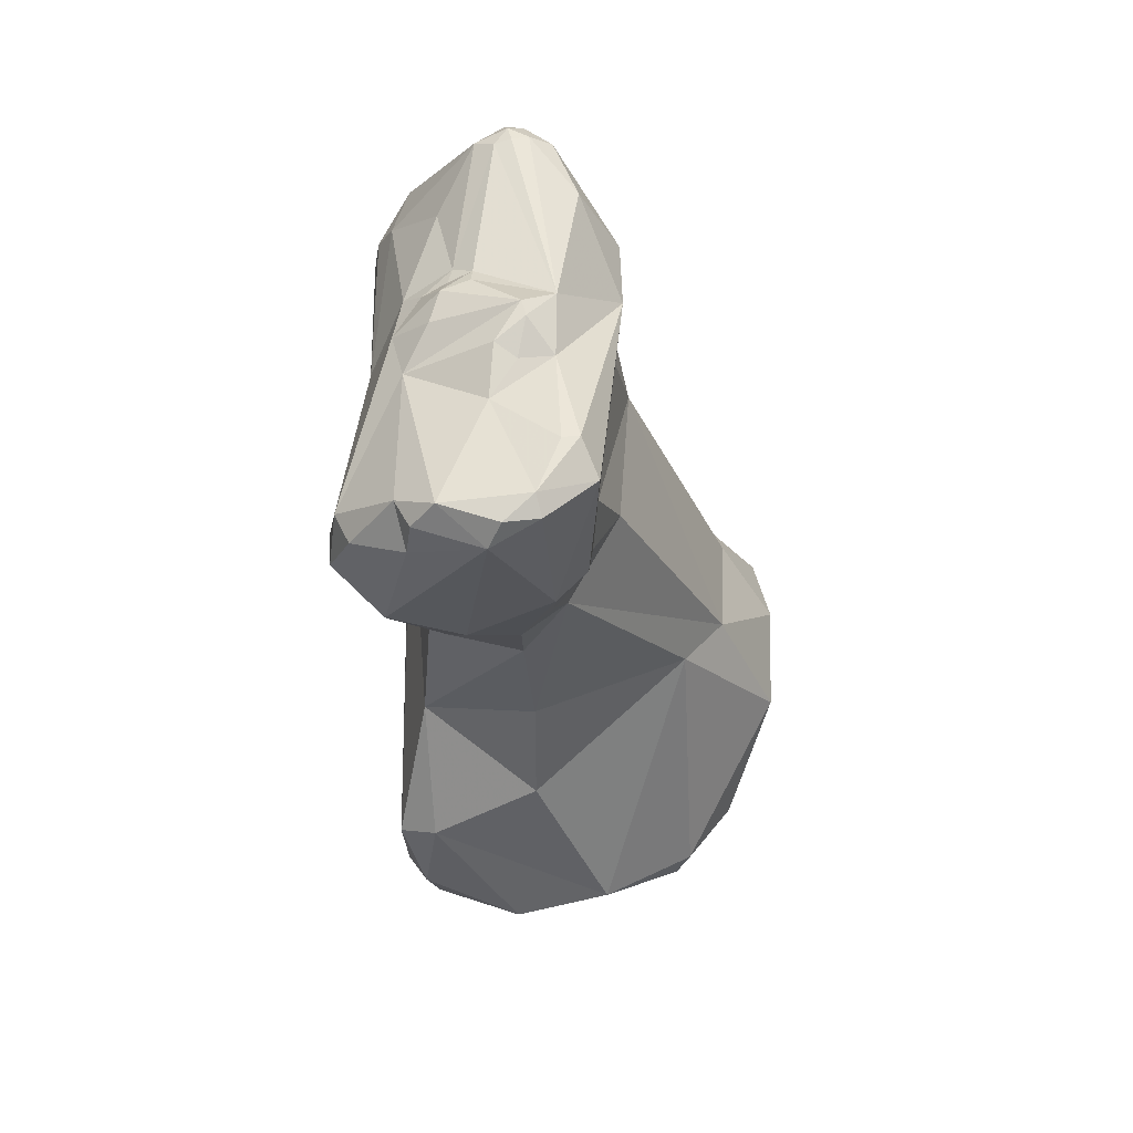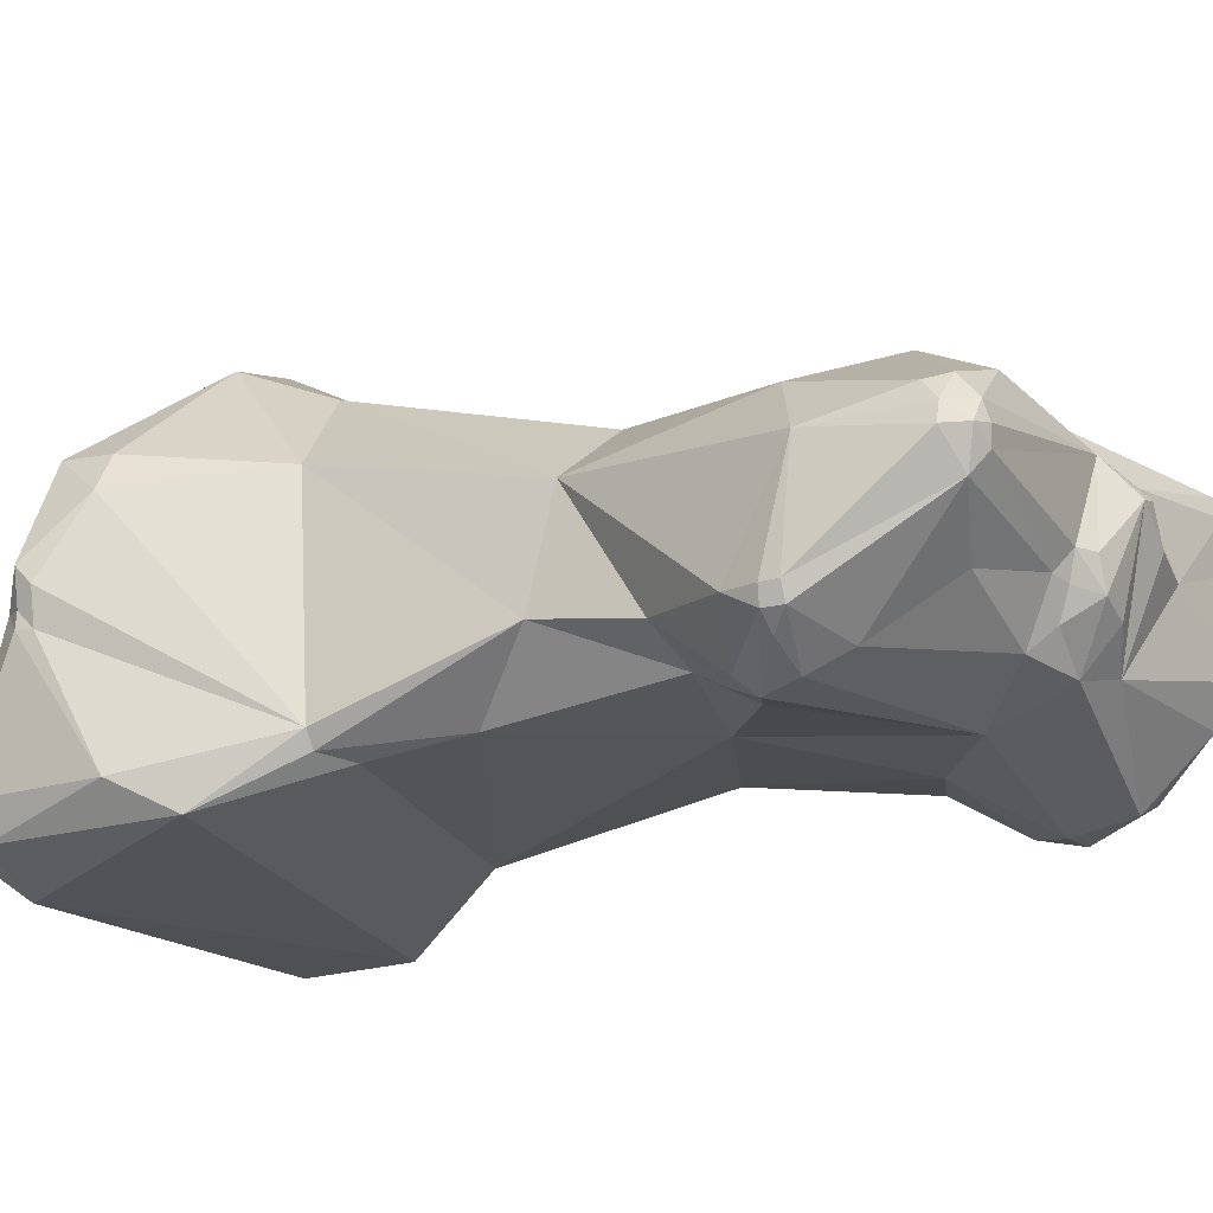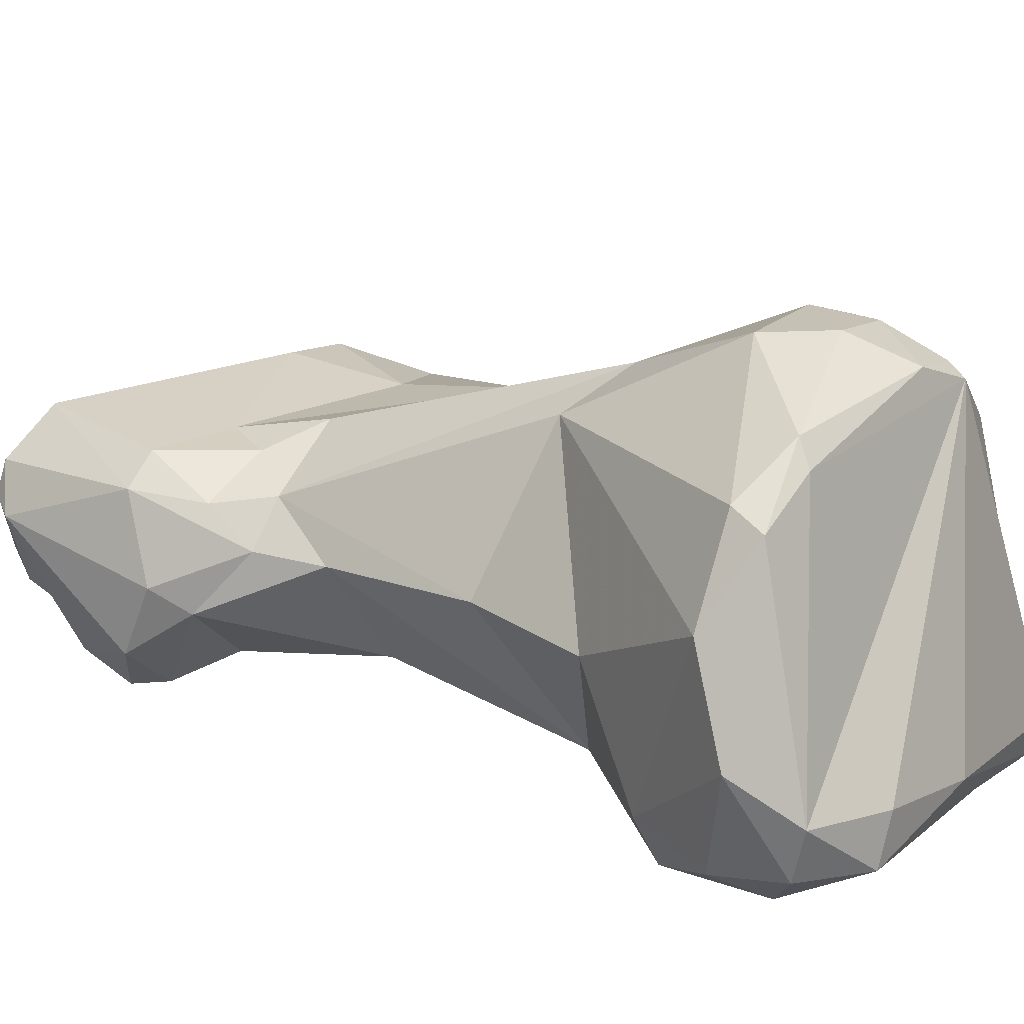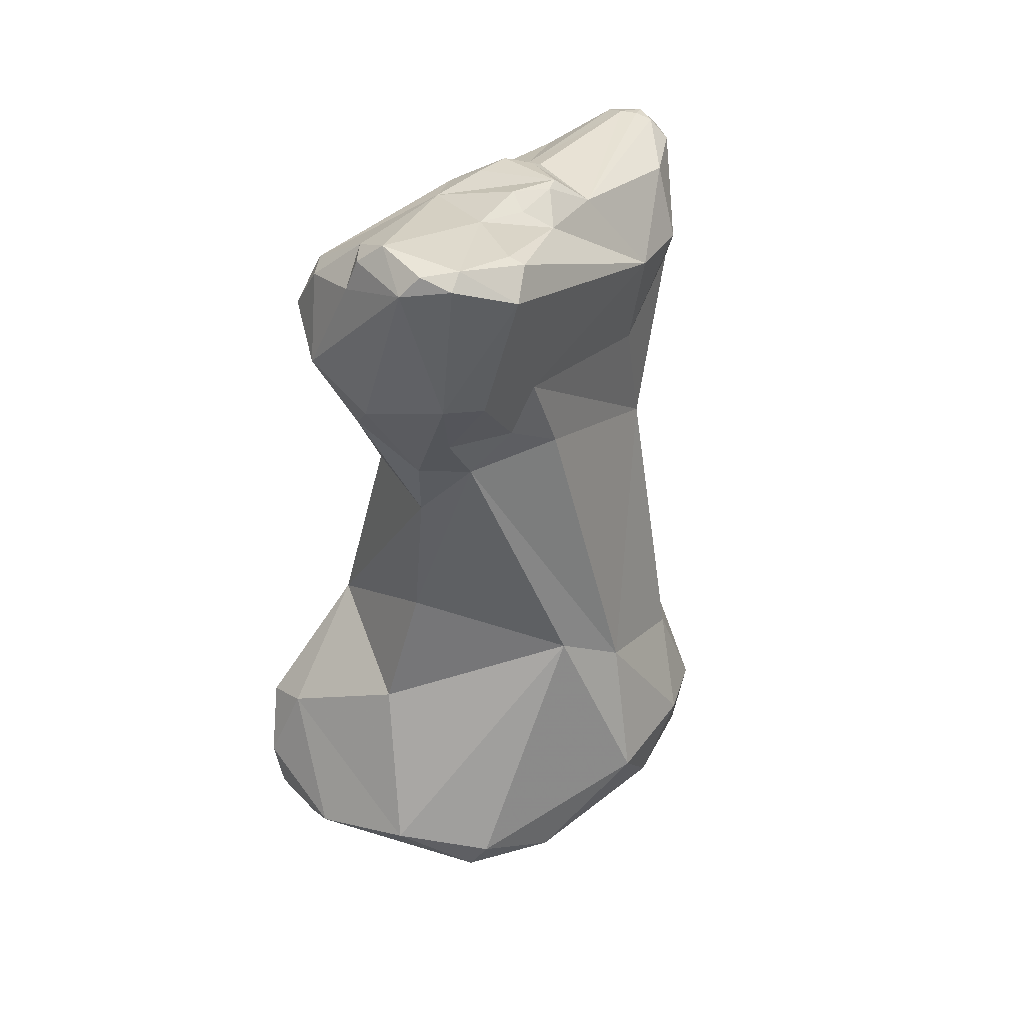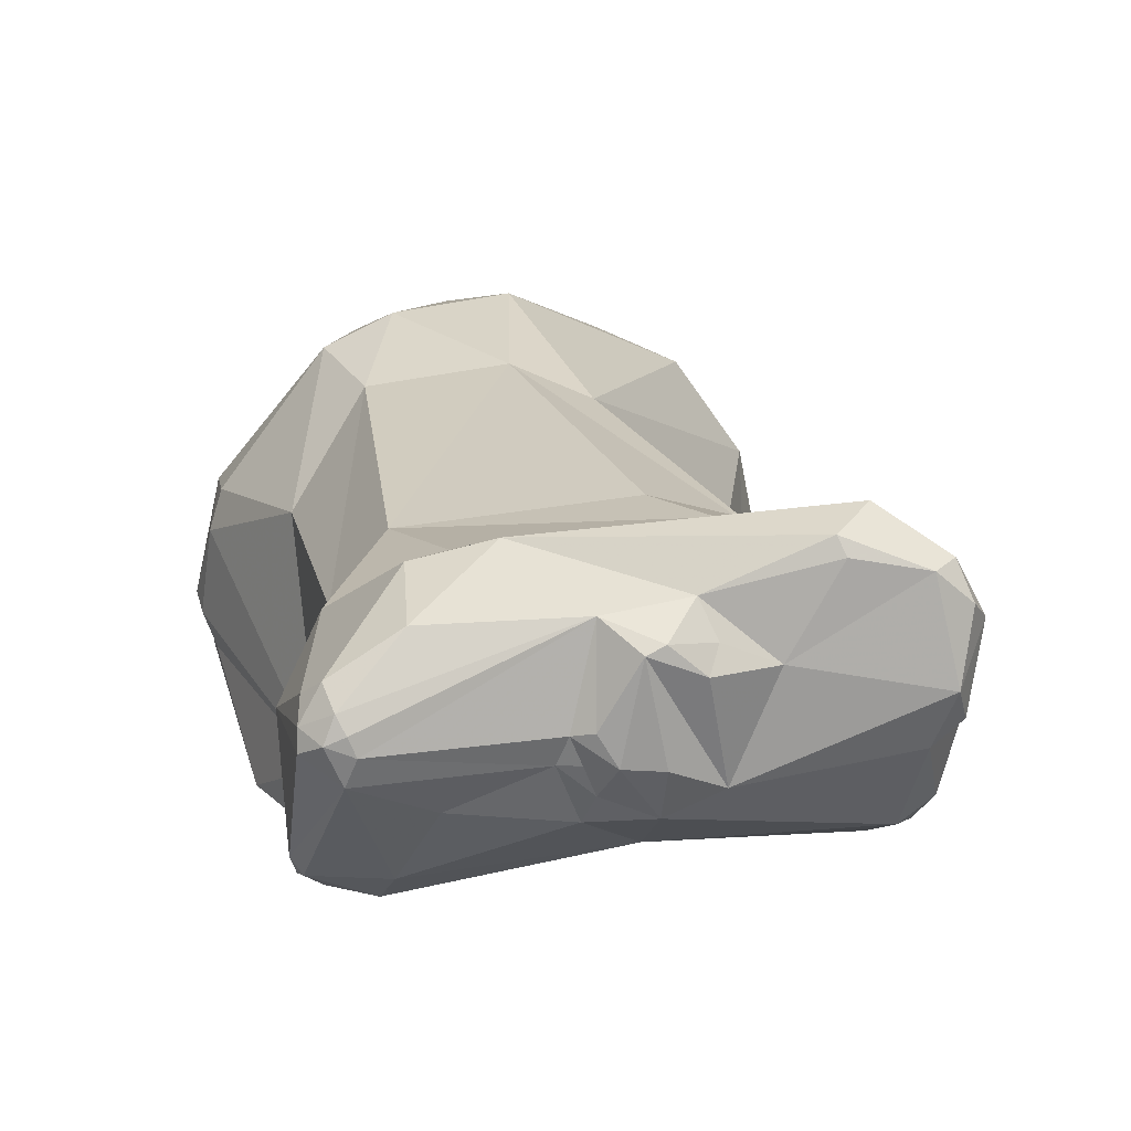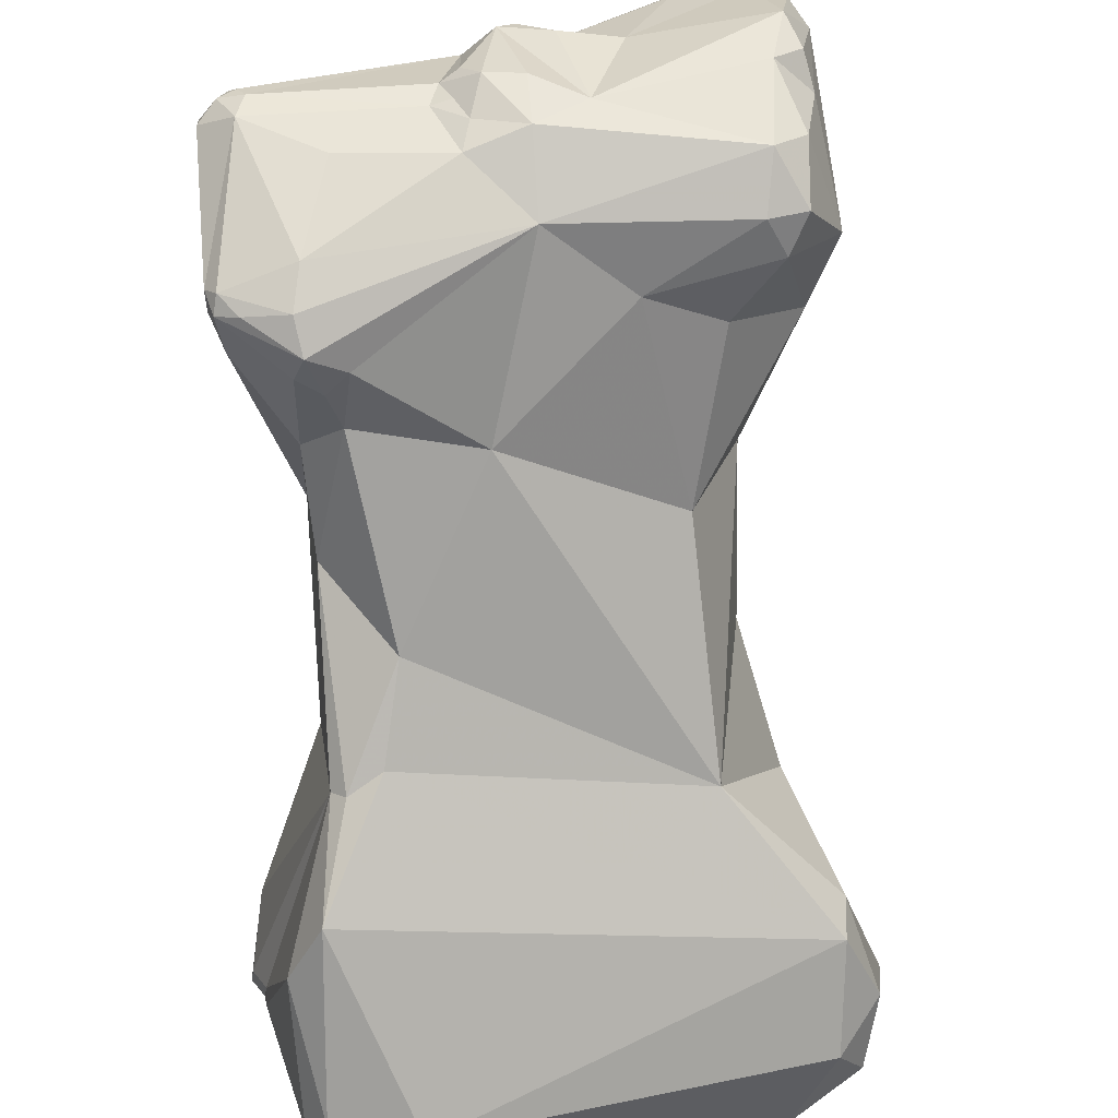
<metadata>
{"format":"obj","ext":"obj","renderer":"f3d","projection":"perspective","resolution":1024,"background":"white","views":[{"elev":76.3,"azim":102.9,"up":"+Z"},{"elev":-34.6,"azim":-75.2,"up":"+Y"},{"elev":31.2,"azim":111.2,"up":"+Y"},{"elev":57.9,"azim":135.8,"up":"+Z"},{"elev":-1.3,"azim":-24.3,"up":"+Y"},{"elev":-78.0,"azim":-10.9,"up":"+Y"}]}
</metadata>
<code>
o Generated_Mesh_From_X3D
v -108.1 0.369 217.7
v -107.8 -0.1347 217.5
v -108 0.7626 217.8
v -107.5 -1.335 215.4
v -107.5 -1.324 215
v -107.2 -1.484 215.1
v -106.5 -1.641 215.3
v -106.5 -1.366 216
v -107.7 -1.092 215.3
v -107.6 -1.045 215.1
v -108.3 0.2755 217.3
v -108 0.7926 215.6
v -108.3 0.6061 217.3
v -108.2 1.001 217.1
v -106.3 -1.398 214.4
v -106.2 -1.685 214.8
v -105.9 -1.243 214.3
v -107.3 -0.8813 214.5
v -106.2 -0.2916 213.4
v -105.7 0.3014 211.7
v -104.9 -0.2934 208.7
v -104.7 -0.5113 208.7
v -104.2 -0.5026 209.2
v -105 -0.6668 206.1
v -104.7 -1.164 207
v -104.4 -0.3257 203.8
v -104.1 -0.8517 204.1
v -103.4 -0.483 203.5
v -102.7 -0.9587 204.2
v -105.4 1.53 205
v -105.6 2.074 205.1
v -105.3 1.598 204.8
v -105.4 1.867 204.8
v -105.6 2.409 204.8
v -105.1 2.014 204.5
v -104.8 2.818 204.7
v -105.8 3.347 205.9
v -105.4 4.212 205.2
v -105.6 3.997 206
v -103.6 0.0703 203.4
v -107.7 0.2298 217.8
v -107.9 0.4917 217.9
v -104.7 -0.605 217.7
v -108.1 1.149 217.5
v -106.5 -0.4679 217.3
v -107.1 1.812 217.9
v -105.3 0.1192 218.1
v -106.8 2.605 216.9
v -105.6 -1.384 214.7
v -105.6 -0.7738 213.8
v -103.6 -0.4751 213.9
v -107.3 2.034 215.4
v -105.4 2.806 215.1
v -106.1 2.086 212.2
v -105.5 3.155 212.9
v -104.3 -0.3461 210.8
v -105.3 3.537 208.6
v -104.2 5.463 208.6
v -104.3 6.183 207.1
v -103.6 6.068 205.4
v -103.4 5.922 205.1
v -104.7 0.08194 218.7
v -104.1 0.05001 218.8
v -105.2 0.4822 218.4
v -105 0.5176 218.7
v -105 1.927 218.8
v -104.6 1.446 219.3
v -104.4 1.586 219.4
v -103.8 1.19 219.4
v -103.7 1.614 219.3
v -103.9 2.174 219.2
v -104.7 -0.265 218.1
v -105 0.1177 218.3
v -103.6 -0.9229 217
v -103.9 -0.5514 218.2
v -103.2 -0.1699 218.7
v -105.6 2.904 217.3
v -102.1 -0.5257 216.3
v -100.7 0.5755 213.4
v -99.57 0.5368 209.6
v -102.4 5.774 209.9
v -103.3 6.728 207.5
v -102.4 6.506 205.5
v -102.1 7.051 206.7
v -103.5 6.561 206.5
v -97.52 1.161 204.6
v -99.83 1.334 203.9
v -97.91 1.974 204.5
v -100.9 1.014 220.2
v -102.9 1.343 219.5
v -102.3 2.621 220.1
v -102.5 2.901 220
v -100.7 -0.8185 217.6
v -100.8 -0.6791 218.6
v -100.1 -0.6588 217.8
v -100.3 -0.3107 218.8
v -100.9 0.3163 219.6
v -100.5 0.683 219.8
v -100.2 0.6613 219.3
v -101.9 3.33 219.8
v -100.3 -0.5411 217.1
v -100.8 -0.03178 216.1
v -100.2 2.419 215.4
v -99.53 0.3692 217.5
v -99.72 1.291 216.3
v -99.63 1.667 217.1
v -102.6 3.578 215.2
v -102.4 3.224 216.8
v -101.8 3.29 216
v -100.9 3.051 215.3
v -100.5 2.901 216.4
v -101 3.377 217.6
v -100.2 2.432 214.2
v -99.62 2.731 211.5
v -101.4 5.218 210.8
v -98.49 2.987 209.4
v -97.07 0.6062 205.9
v -97.37 0.4816 207.7
v -97.41 1.191 208.1
v -96.61 1.132 206.8
v -96.36 3.085 206.6
v -98.2 6.186 207.1
v -97.91 5.998 206.6
v -101.5 7.086 207.8
v -99.09 6.41 206.3
v -99.37 6.766 206.5
v -96.59 1.35 205.6
v -96.6 2.298 205.4
v -100.8 2.077 220.4
v -101.3 2.464 220.4
v -101 2.643 220.3
v -100.4 1.931 220.1
v -100.4 2.978 217.7
v -97.08 4.736 207.2
v -108.3 0.2755 217.3
v -108.3 0.2755 217.3
v -106.2 -0.2916 213.4
v -105.7 0.3014 211.7
v -105.7 0.3014 211.7
v -104.7 -1.164 207
v -104.7 -1.164 207
v -104.4 -0.3257 203.8
v -104.1 -0.8517 204.1
v -103.4 -0.483 203.5
v -102.7 -0.9587 204.2
v -105.3 1.598 204.8
v -105.6 2.409 204.8
v -105.6 2.409 204.8
v -105.4 4.212 205.2
v -105.6 -0.7738 213.8
v -106.1 2.086 212.2
v -105.5 3.155 212.9
v -104.3 -0.3461 210.8
v -103.4 5.922 205.1
v -105 1.927 218.8
v -105 1.927 218.8
v -104.6 1.446 219.3
v -104.4 1.586 219.4
v -103.9 2.174 219.2
v -105.6 2.904 217.3
v -100.7 0.5755 213.4
v -100.7 0.5755 213.4
v -99.57 0.5368 209.6
v -97.52 1.161 204.6
v -100.9 1.014 220.2
v -102.9 1.343 219.5
v -100.1 -0.6588 217.8
v -100.1 -0.6588 217.8
v -100.5 0.683 219.8
v -100.2 0.6613 219.3
v -101.9 3.33 219.8
v -101.9 3.33 219.8
v -101.9 3.33 219.8
v -100.3 -0.5411 217.1
v -100.8 -0.03178 216.1
v -99.53 0.3692 217.5
v -99.72 1.291 216.3
v -101 3.377 217.6
v -100.2 2.432 214.2
v -100.2 2.432 214.2
v -99.62 2.731 211.5
v -97.37 0.4816 207.7
v -96.61 1.132 206.8
v -96.36 3.085 206.6
v -96.36 3.085 206.6
v -97.91 5.998 206.6
v -96.59 1.35 205.6
v -96.6 2.298 205.4
v -96.6 2.298 205.4
v -100.8 2.077 220.4
v -100.8 2.077 220.4
v -101 2.643 220.3
f 11 2 1
f 1 13 135
f 1 41 42
f 3 1 42
f 1 2 41
f 3 13 1
f 3 44 13
f 5 6 4
f 4 9 5
f 9 10 5
f 2 9 4
f 7 4 6
f 2 8 45
f 8 2 4
f 74 8 7
f 8 4 7
f 74 7 16
f 9 12 10
f 2 11 9
f 136 12 9
f 12 136 13
f 44 14 13
f 13 14 12
f 14 44 48
f 12 14 52
f 18 5 10
f 16 6 5
f 16 7 6
f 15 16 5
f 18 15 5
f 19 15 18
f 17 49 16
f 15 17 16
f 17 15 19
f 17 50 49
f 19 50 17
f 12 18 10
f 12 54 18
f 19 18 54
f 56 50 20
f 19 20 50
f 137 151 138
f 22 139 21
f 23 22 25
f 153 139 22
f 153 22 23
f 21 138 57
f 118 140 29
f 25 22 21
f 25 21 24
f 118 23 140
f 21 30 24
f 21 57 37
f 30 32 24
f 26 27 24
f 32 26 24
f 24 27 141
f 28 29 143
f 142 28 143
f 28 142 40
f 140 143 29
f 145 144 87
f 146 35 142
f 142 35 40
f 21 31 30
f 21 37 31
f 30 33 32
f 30 31 33
f 31 34 33
f 31 37 147
f 146 33 35
f 33 34 35
f 148 36 35
f 40 35 61
f 147 37 38
f 37 39 38
f 148 149 36
f 39 59 38
f 87 28 40
f 40 61 87
f 41 66 42
f 42 66 3
f 46 3 66
f 3 46 44
f 45 8 43
f 8 74 43
f 47 45 43
f 47 72 73
f 64 47 73
f 72 47 43
f 75 43 74
f 48 44 46
f 47 2 45
f 41 2 47
f 64 41 47
f 14 48 52
f 53 52 48
f 46 77 48
f 160 53 48
f 74 16 49
f 74 49 51
f 51 49 50
f 54 12 52
f 52 55 54
f 53 152 52
f 150 153 51
f 57 138 151
f 54 55 58
f 51 153 80
f 80 153 23
f 57 54 58
f 80 23 118
f 37 57 39
f 59 39 57
f 58 59 57
f 35 36 61
f 60 38 59
f 36 149 61
f 38 60 154
f 85 83 60
f 83 154 60
f 85 60 59
f 62 64 73
f 72 75 62
f 75 63 62
f 62 63 67
f 76 69 67
f 67 65 62
f 65 64 62
f 64 66 41
f 67 155 65
f 155 64 65
f 68 156 157
f 67 69 158
f 156 68 71
f 70 158 69
f 76 90 69
f 166 70 69
f 70 159 158
f 159 70 166
f 74 78 93
f 73 72 62
f 75 72 43
f 63 75 76
f 63 76 67
f 71 77 156
f 156 77 46
f 160 108 53
f 74 51 78
f 78 51 79
f 78 79 102
f 152 53 108
f 152 108 107
f 107 81 152
f 80 79 51
f 113 161 163
f 81 58 152
f 82 85 59
f 59 58 82
f 82 58 81
f 81 124 82
f 117 118 29
f 117 29 86
f 84 85 82
f 84 83 85
f 126 83 84
f 124 84 82
f 124 126 84
f 117 86 127
f 145 87 164
f 164 87 88
f 61 88 87
f 97 76 94
f 89 76 97
f 90 76 89
f 97 98 89
f 165 132 129
f 190 130 89
f 89 130 90
f 165 169 132
f 71 90 91
f 91 92 71
f 77 71 92
f 90 130 91
f 91 130 92
f 100 92 130
f 92 171 77
f 78 101 93
f 101 78 102
f 74 93 94
f 94 75 74
f 93 101 95
f 93 95 94
f 167 174 104
f 94 95 96
f 176 96 168
f 99 96 176
f 75 94 76
f 97 94 96
f 97 96 99
f 170 98 97
f 132 169 99
f 132 176 106
f 112 108 160
f 133 172 131
f 160 173 112
f 133 178 172
f 174 175 105
f 104 174 105
f 105 175 162
f 106 177 103
f 179 110 103
f 176 177 106
f 103 133 106
f 107 108 109
f 110 107 109
f 109 108 112
f 111 109 178
f 110 111 103
f 111 110 109
f 133 111 178
f 133 103 111
f 162 180 105
f 177 179 103
f 110 81 107
f 110 179 114
f 113 163 181
f 181 163 116
f 114 115 110
f 110 115 81
f 119 163 182
f 116 163 119
f 114 116 115
f 119 134 116
f 115 116 134
f 81 115 124
f 120 118 117
f 127 120 117
f 120 127 121
f 119 183 184
f 182 183 119
f 119 184 134
f 134 185 123
f 123 185 128
f 125 188 61
f 186 188 125
f 186 125 126
f 122 115 134
f 122 134 123
f 126 122 123
f 61 83 125
f 126 125 83
f 115 122 124
f 124 122 126
f 187 164 188
f 88 188 164
f 121 127 189
f 61 188 88
f 191 132 131
f 130 190 192
f 130 192 100
f 176 132 99
f 133 132 106
f 132 133 131

</code>
